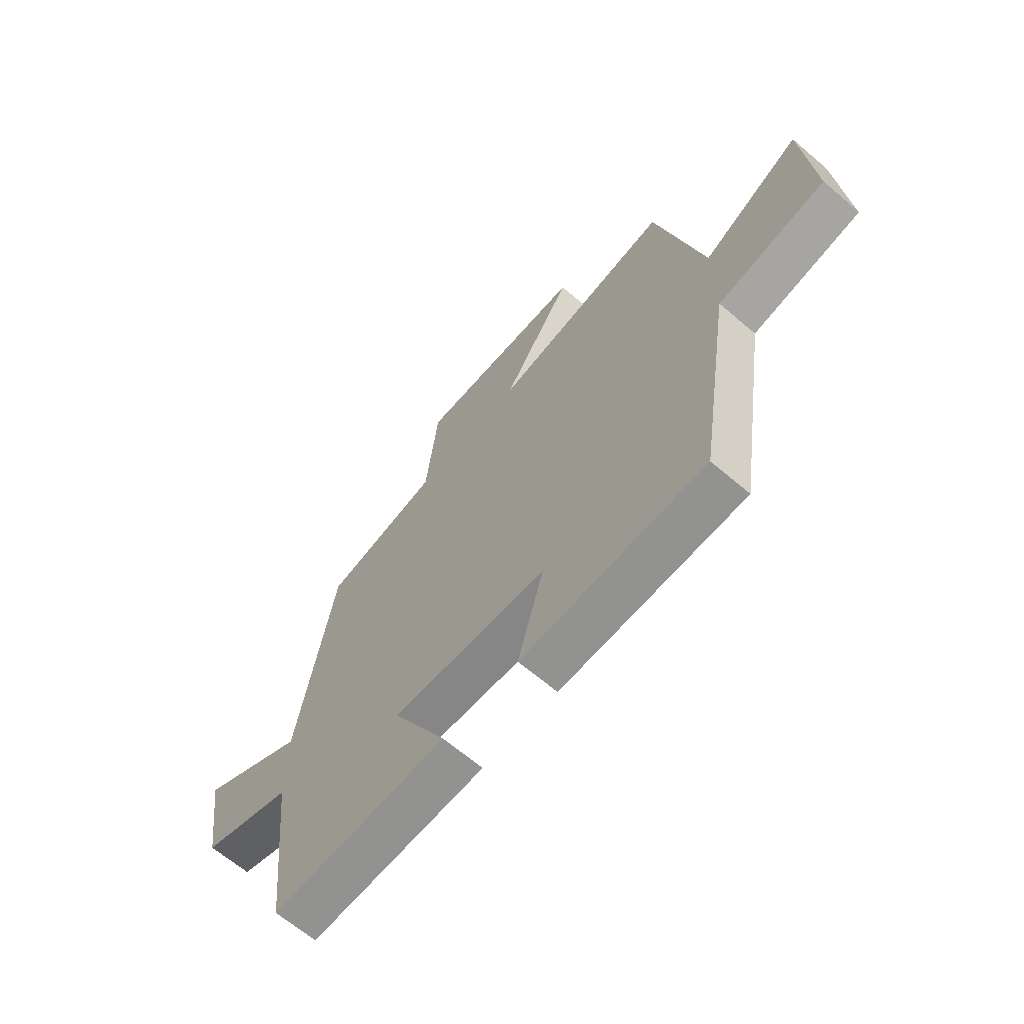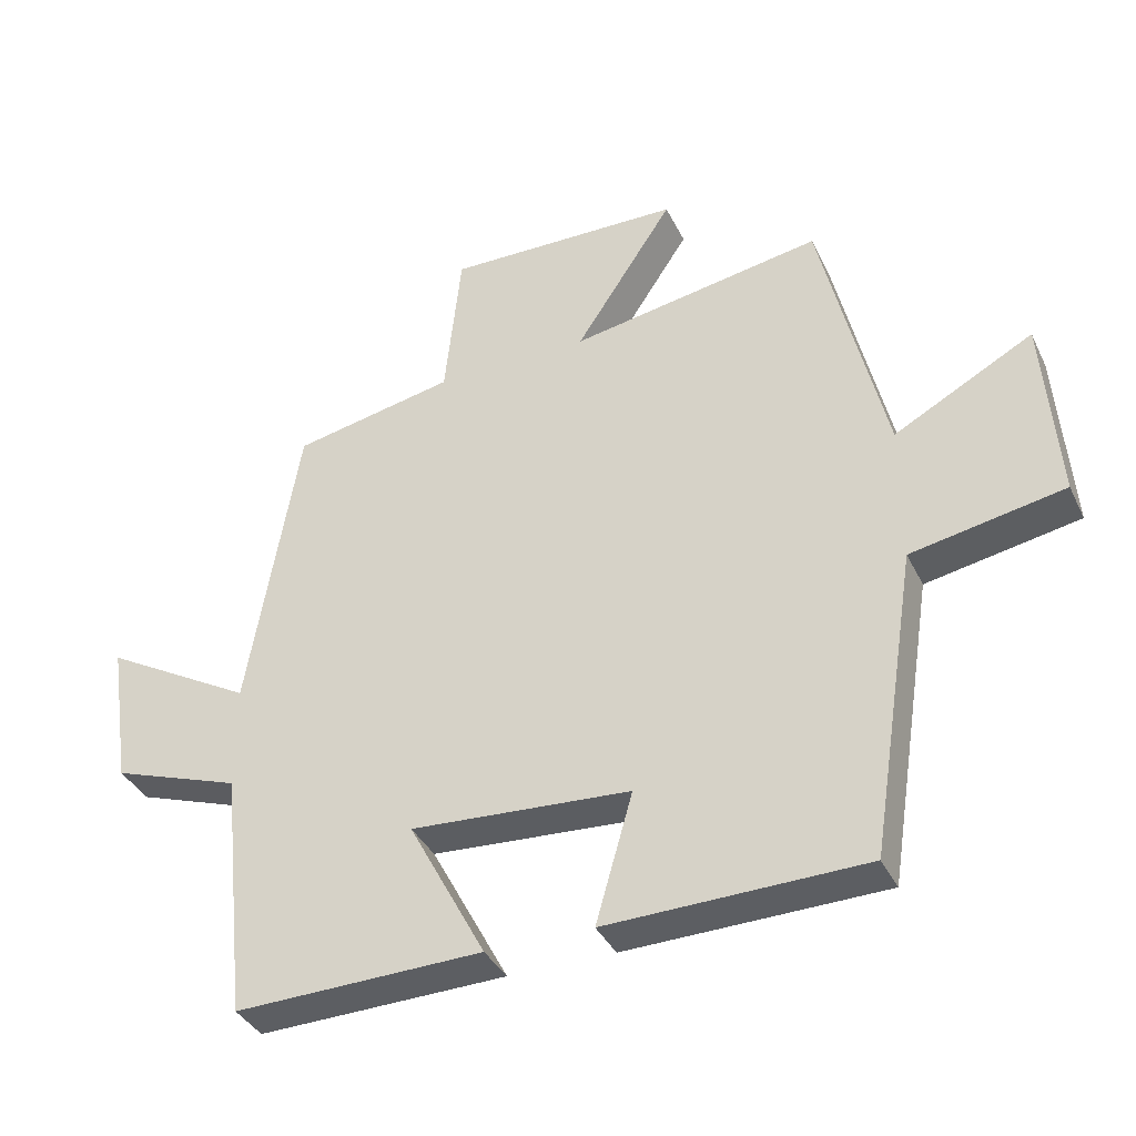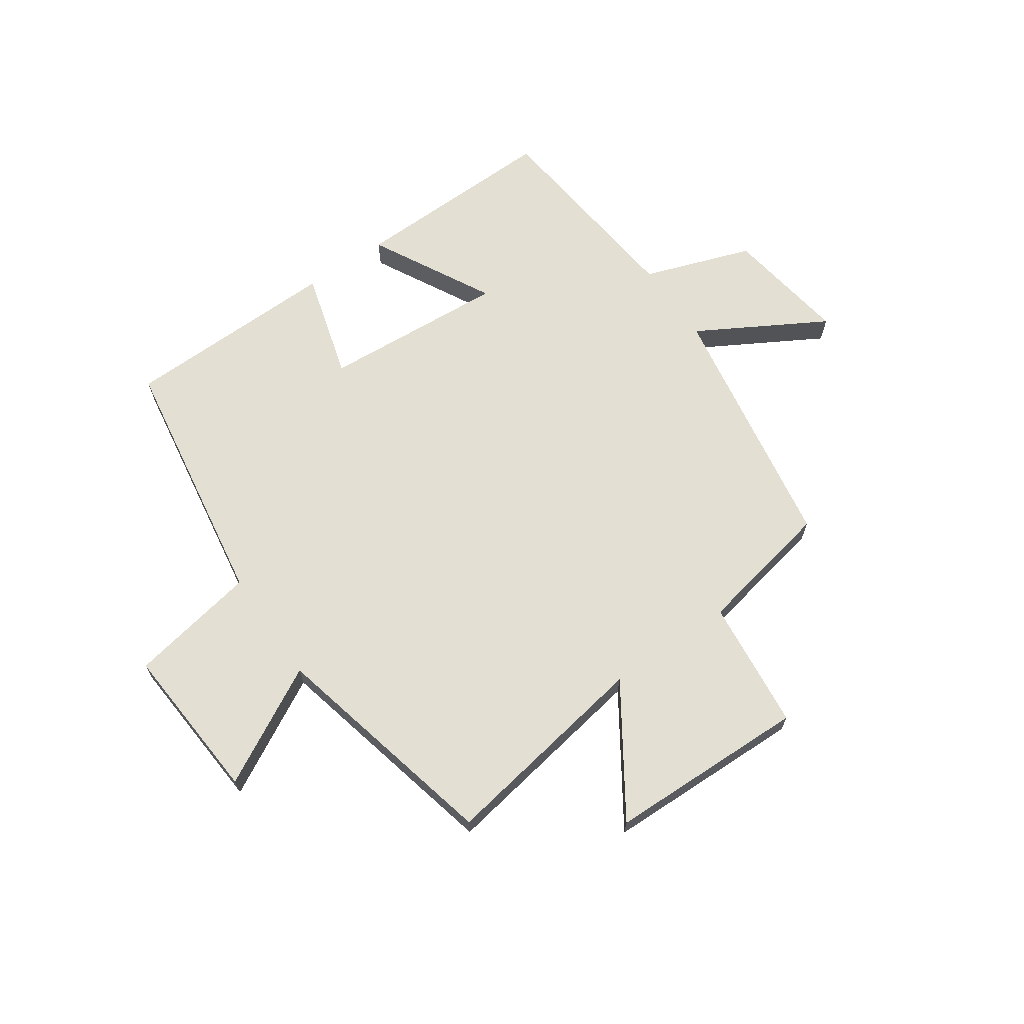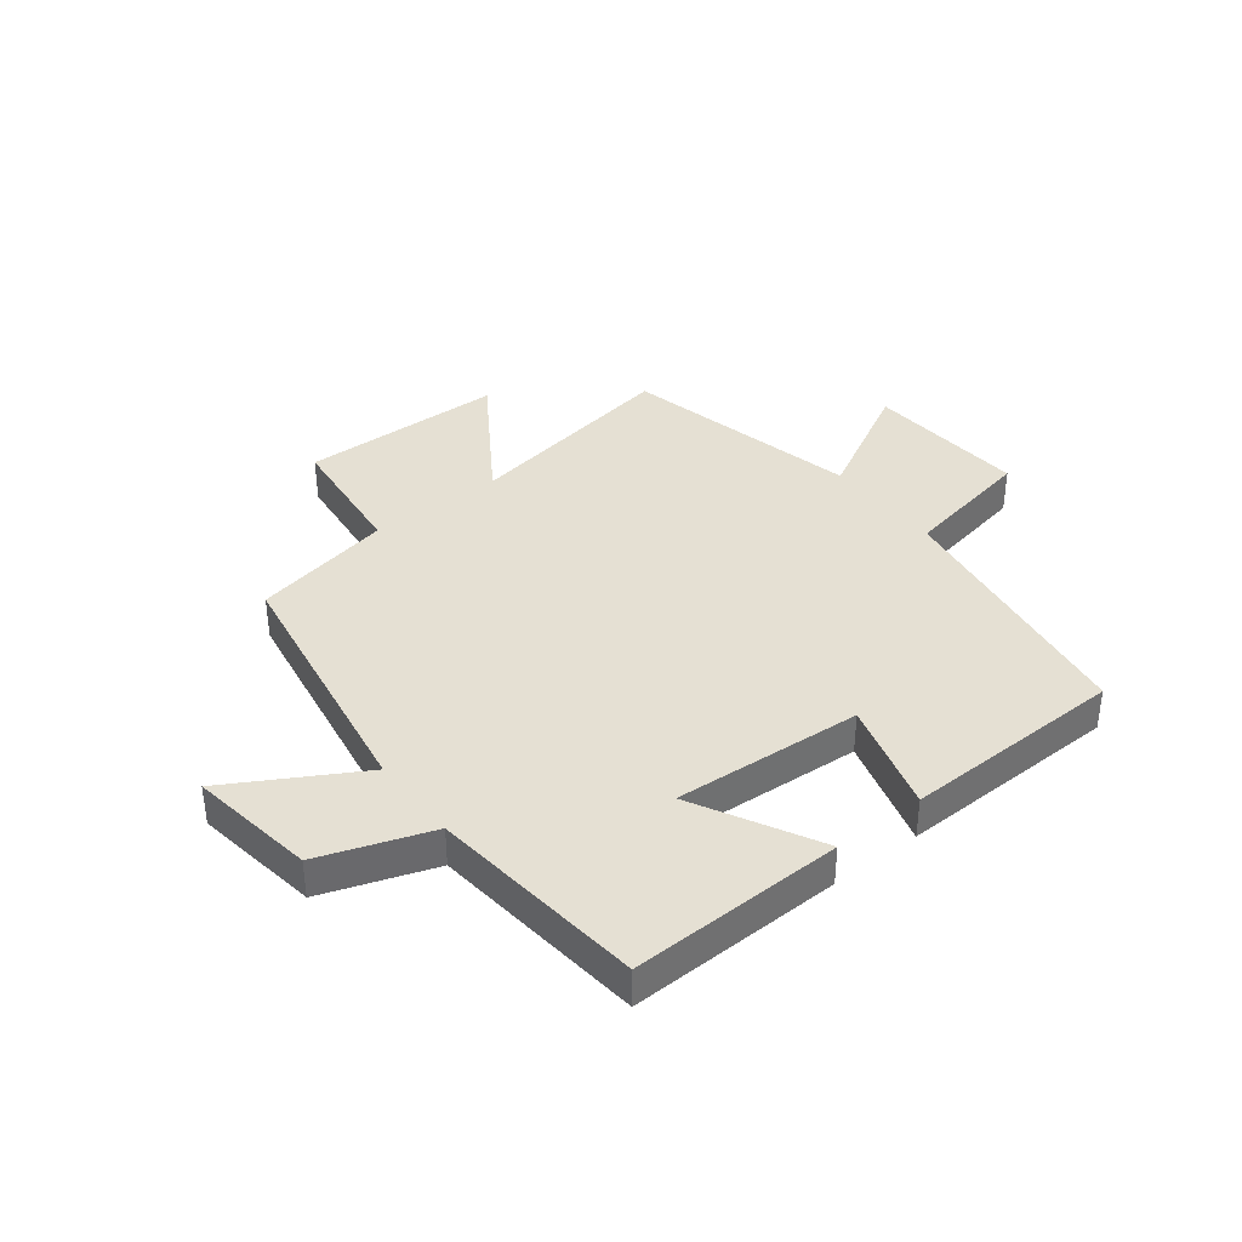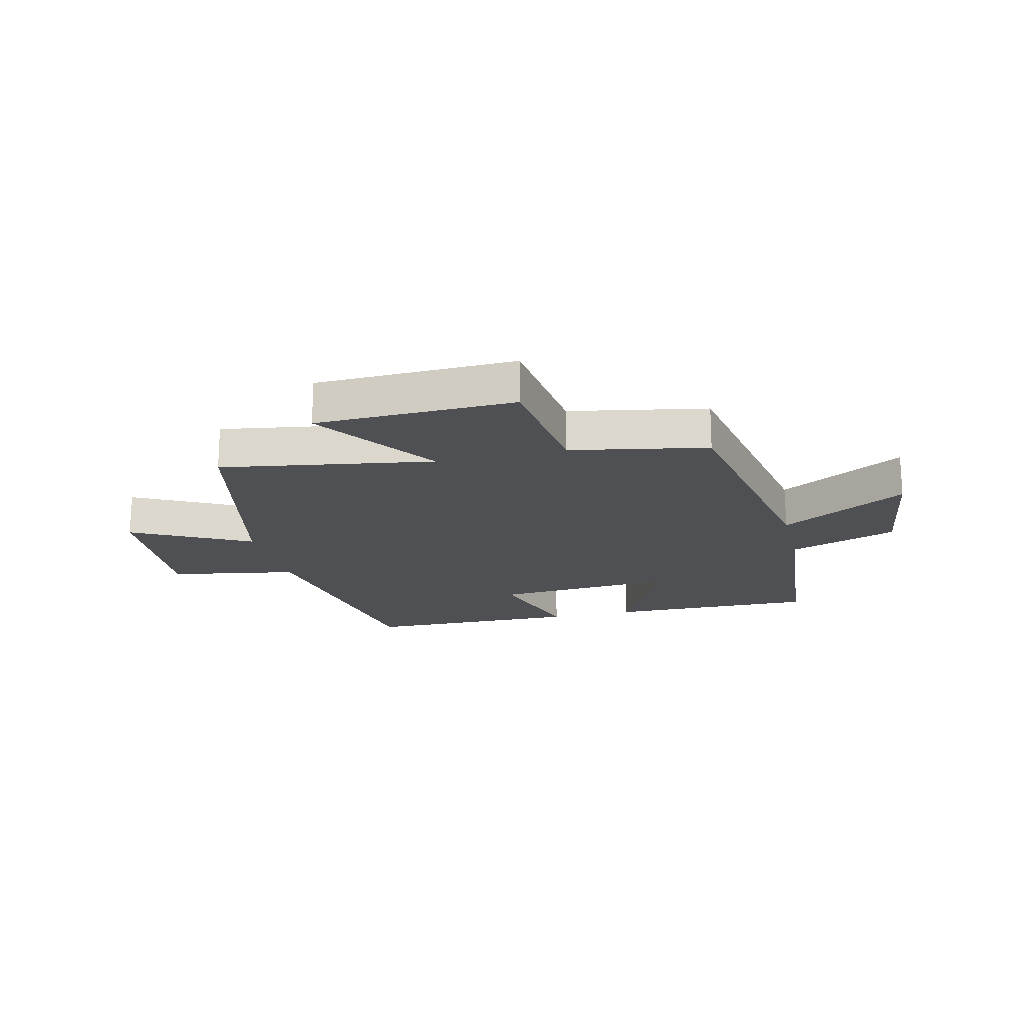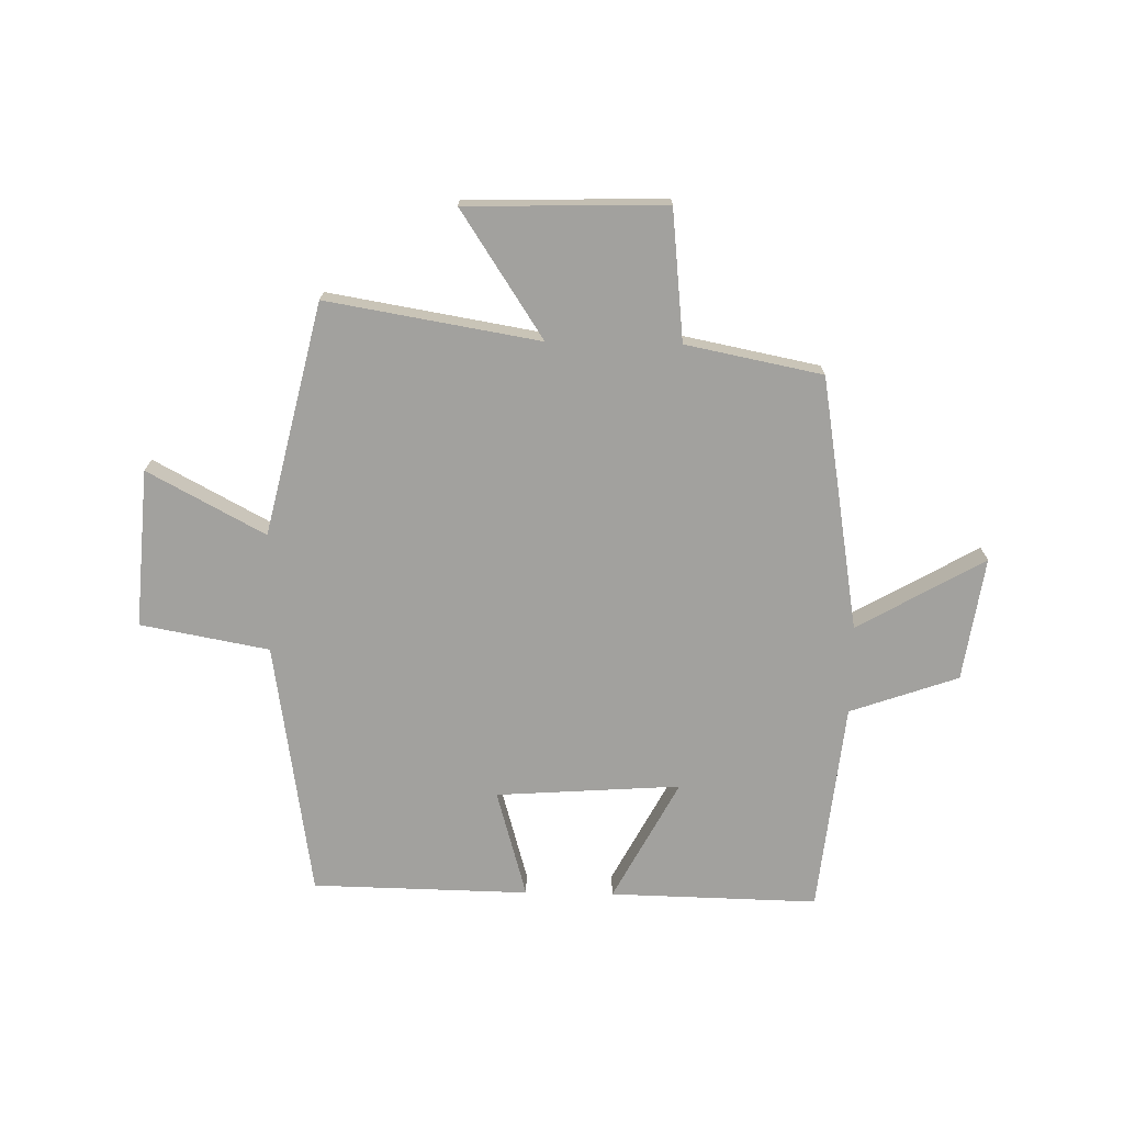
<metadata>
{"format":"obj","ext":"obj","renderer":"f3d","projection":"perspective","resolution":1024,"background":"white","views":[{"elev":-65.3,"azim":-130.6,"up":"+Z"},{"elev":-37.5,"azim":-156.3,"up":"+Z"},{"elev":66.9,"azim":-34.7,"up":"+Y"},{"elev":38.0,"azim":142.1,"up":"+Y"},{"elev":-18.7,"azim":14.0,"up":"+Y"},{"elev":-72.1,"azim":-1.1,"up":"+Y"}]}
</metadata>
<code>
v -0.406 0.07 0.562
v -0.037 0.07 0.5
v -0.181 0.07 0.719
v 0.165 0.07 0.727
v 0.189 0.07 0.5
v 0.426 0.07 0.453
v 0.5 0.07 0.012
v 0.72 0.07 0.138
v 0.688 0.07 -0.076
v 0.5 0.07 -0.142
v 0.461 0.07 -0.508
v 0.1 0.07 -0.5
v 0.212 0.07 -0.289
v -0.108 0.07 -0.311
v -0.054 0.07 -0.5
v -0.43 0.07 -0.493
v -0.5 0.07 -0.047
v -0.723 0.07 -0.006
v -0.703 0.07 0.268
v -0.5 0.07 0.159
v -0.406 0 0.562
v -0.037 0 0.5
v -0.181 0 0.719
v 0.165 0 0.727
v 0.189 0 0.5
v 0.426 0 0.453
v 0.5 0 0.012
v 0.72 0 0.138
v 0.688 0 -0.076
v 0.5 0 -0.142
v 0.461 0 -0.508
v 0.1 0 -0.5
v 0.212 0 -0.289
v -0.108 0 -0.311
v -0.054 0 -0.5
v -0.43 0 -0.493
v -0.5 0 -0.047
v -0.723 0 -0.006
v -0.703 0 0.268
v -0.5 0 0.159
f 17 18 19 20
f 17 20 1 2
f 14 15 16 17
f 13 14 17 2
f 10 11 12 13
f 10 13 2
f 7 8 9 10
f 5 6 7 10
f 5 10 2 3
f 3 4 5
f 40 39 38 37
f 22 21 40 37
f 37 36 35 34
f 22 37 34 33
f 33 32 31 30
f 22 33 30
f 30 29 28 27
f 30 27 26 25
f 23 22 30 25
f 25 24 23
f 1 21 22 2
f 2 22 23 3
f 3 23 24 4
f 4 24 25 5
f 5 25 26 6
f 6 26 27 7
f 7 27 28 8
f 8 28 29 9
f 9 29 30 10
f 10 30 31 11
f 11 31 32 12
f 12 32 33 13
f 13 33 34 14
f 14 34 35 15
f 15 35 36 16
f 16 36 37 17
f 17 37 38 18
f 18 38 39 19
f 19 39 40 20
f 20 40 21 1

</code>
